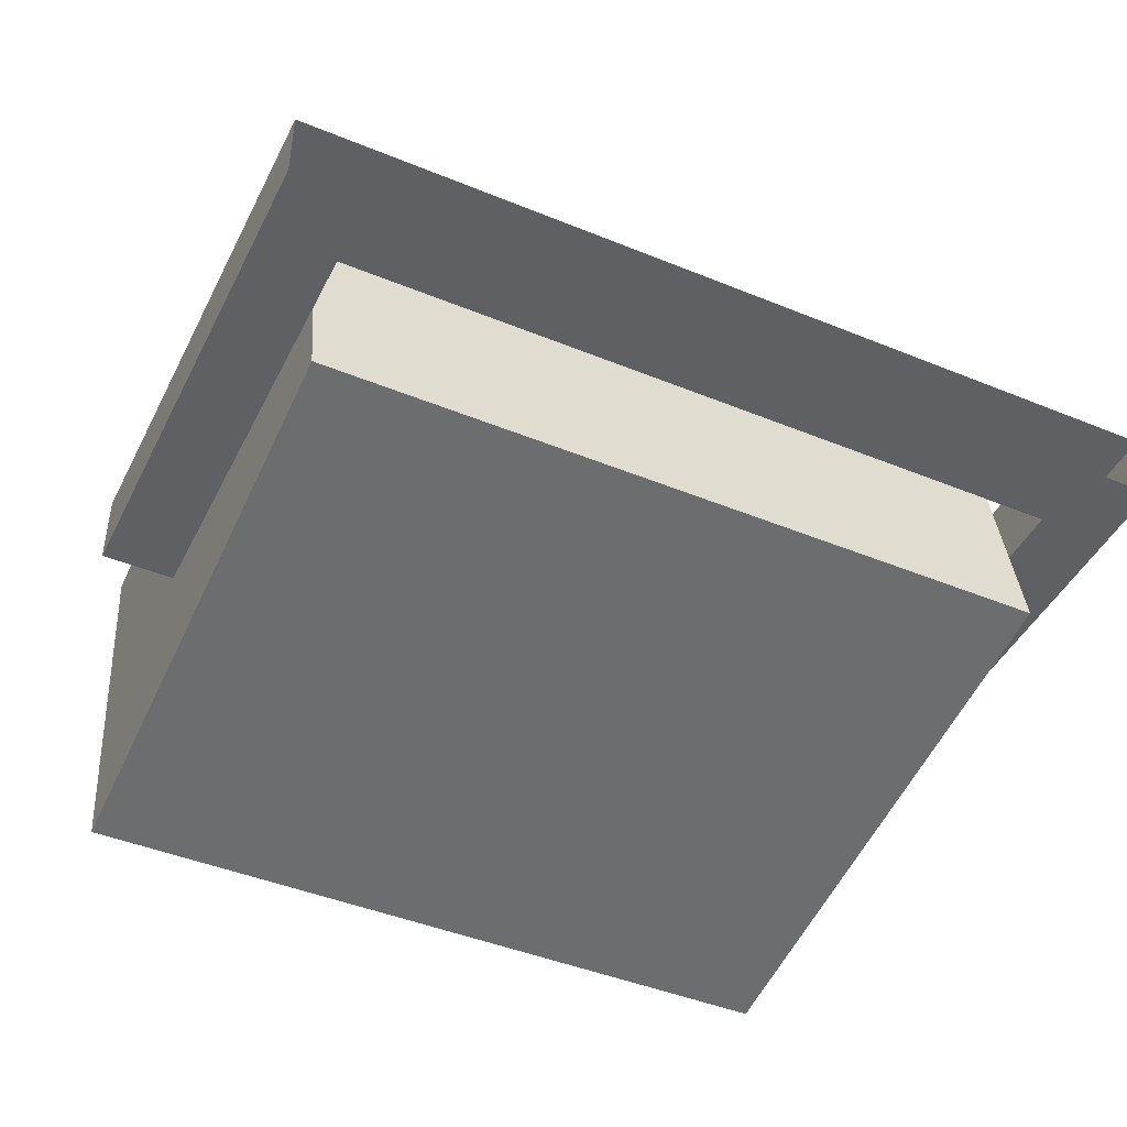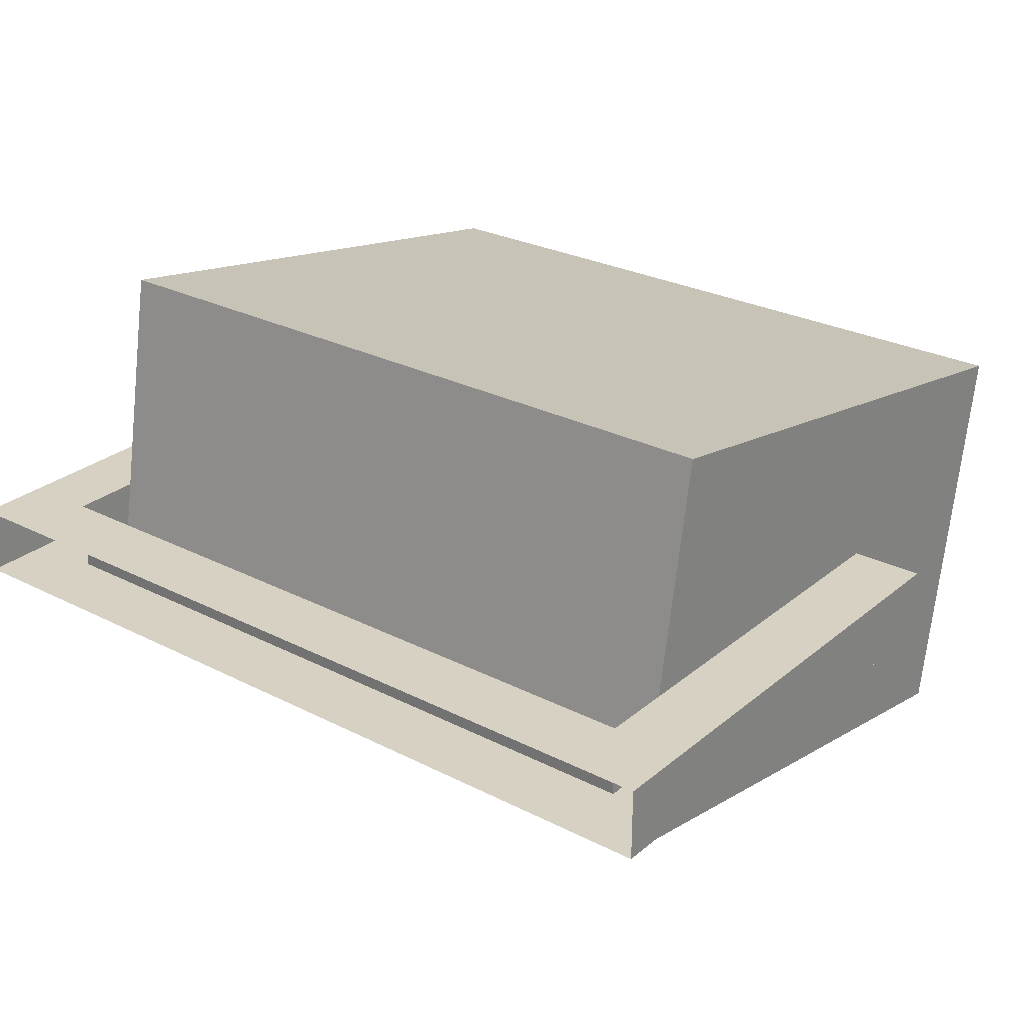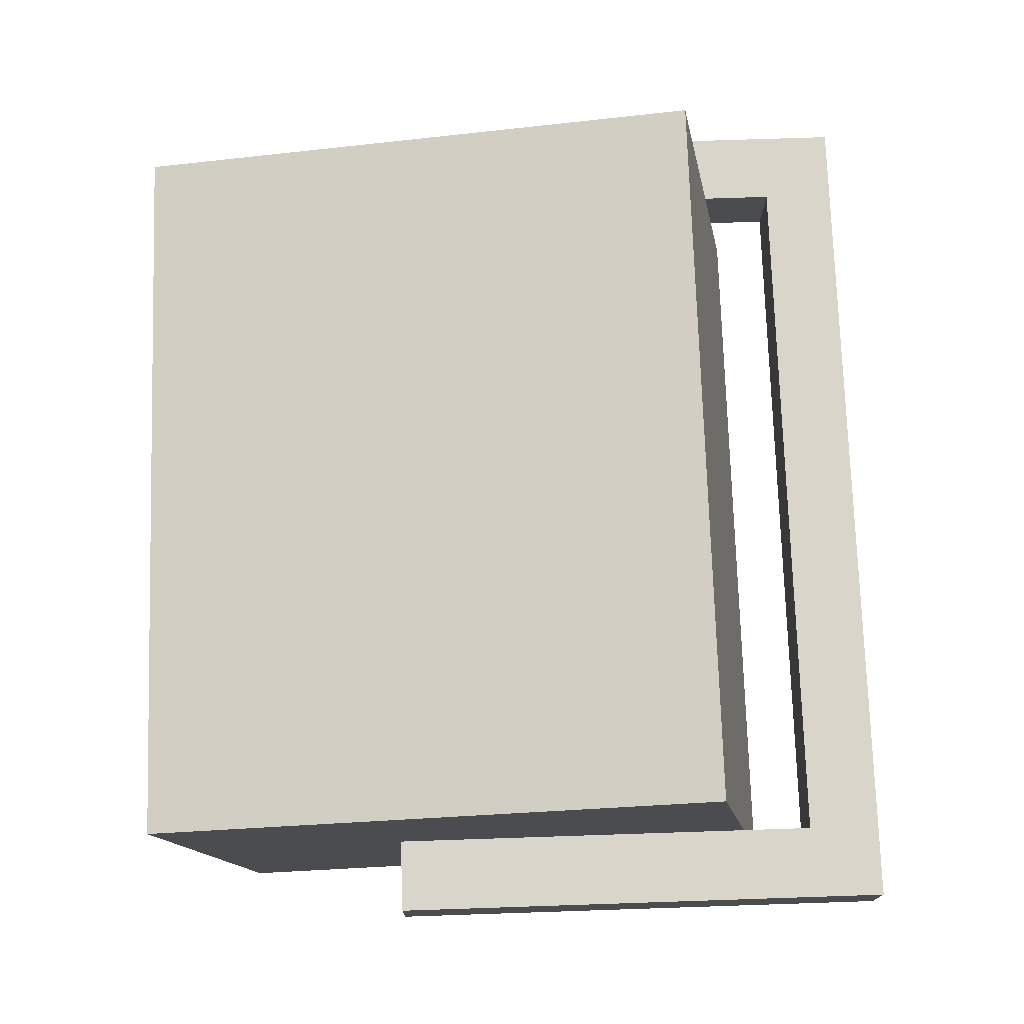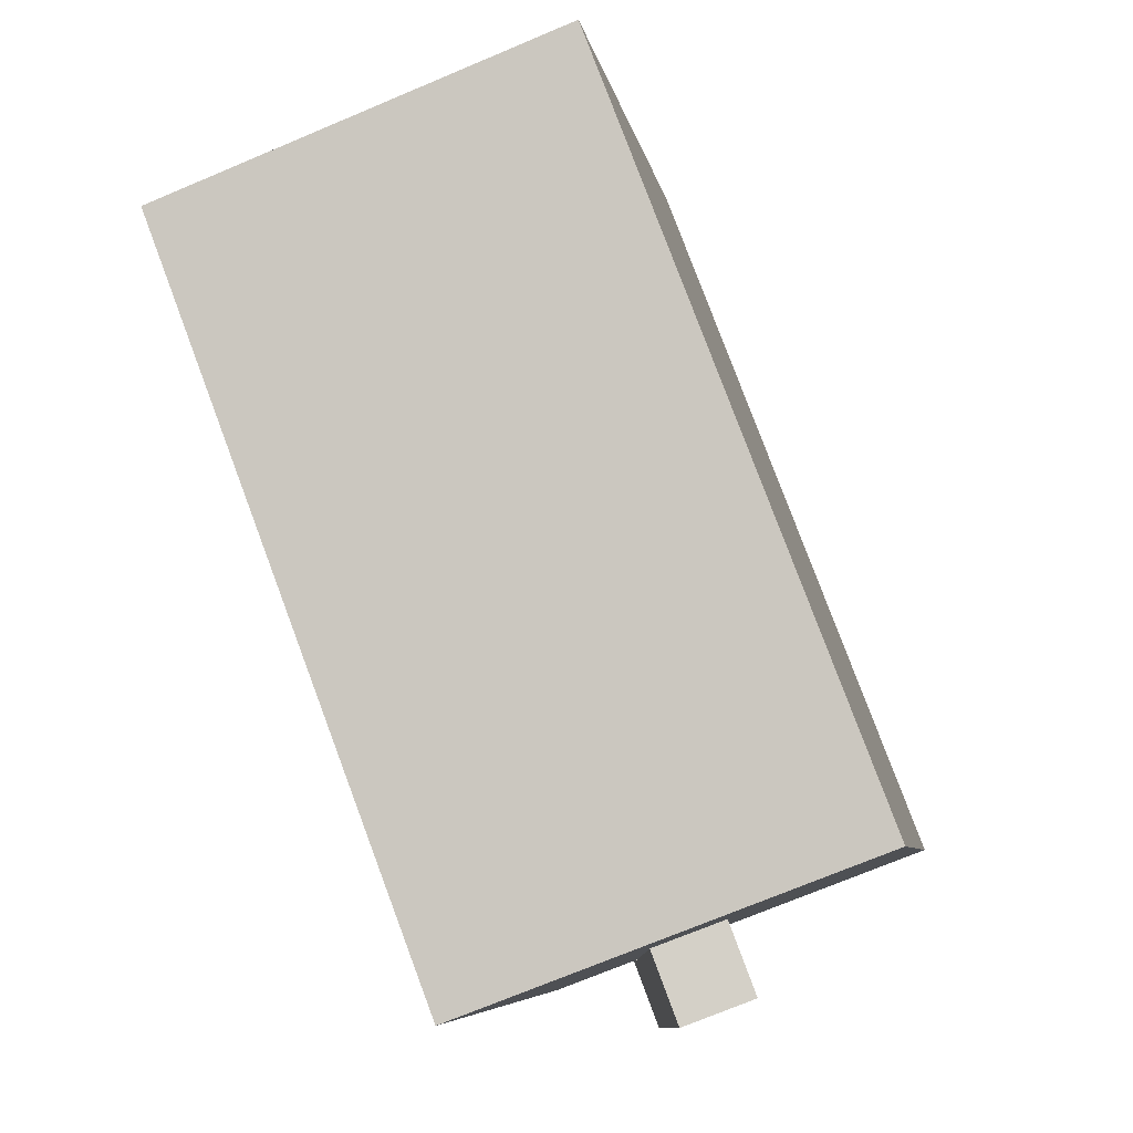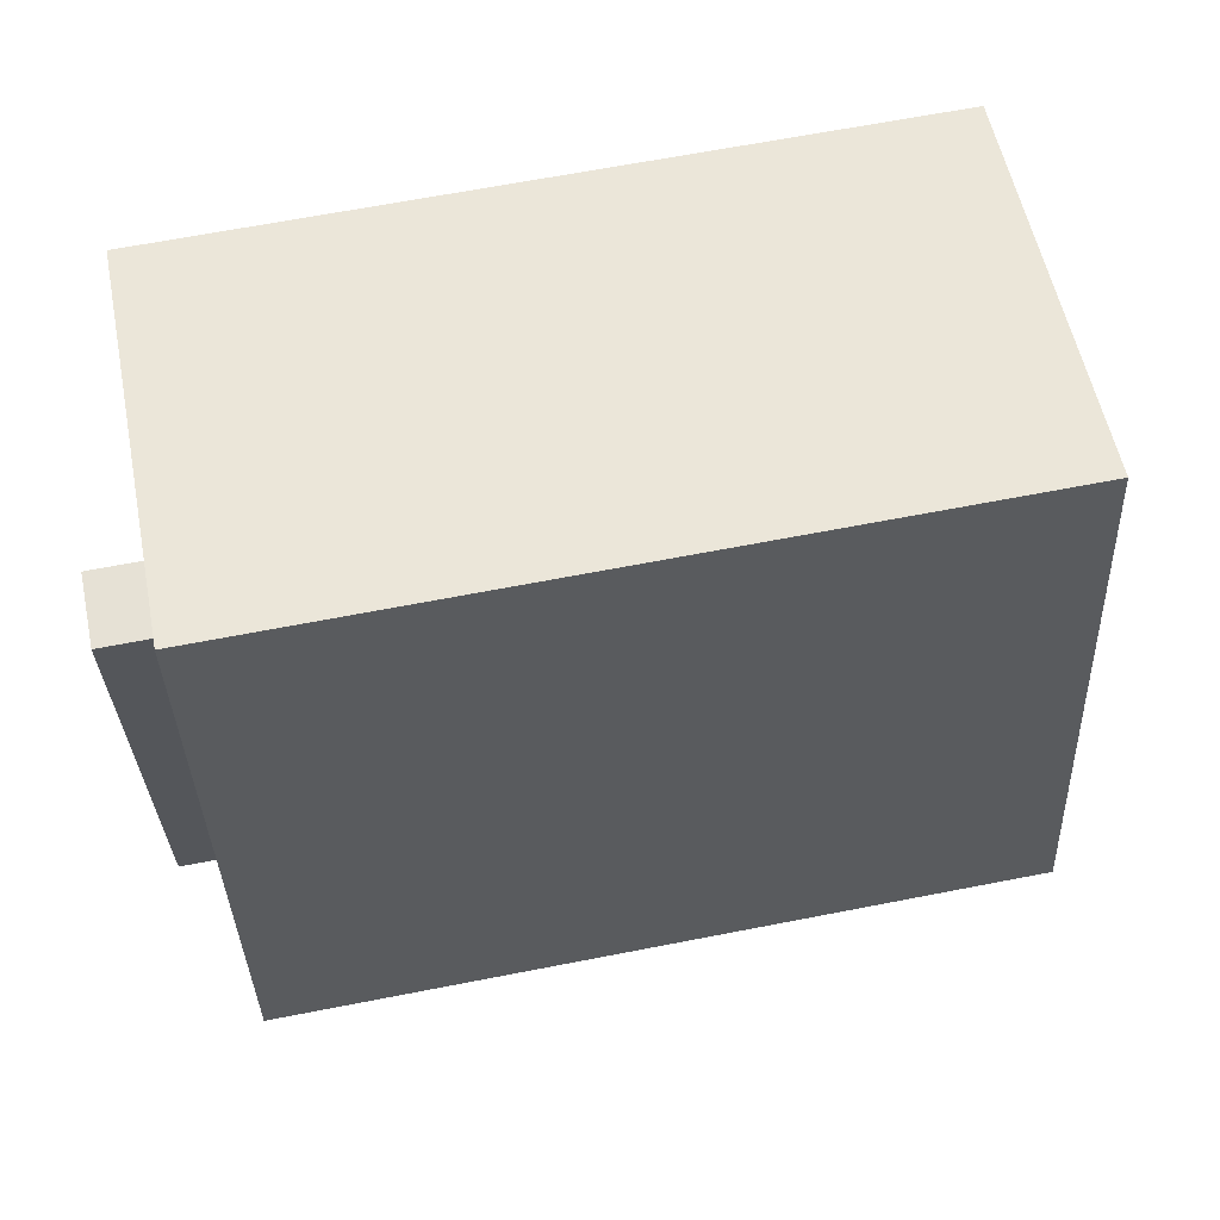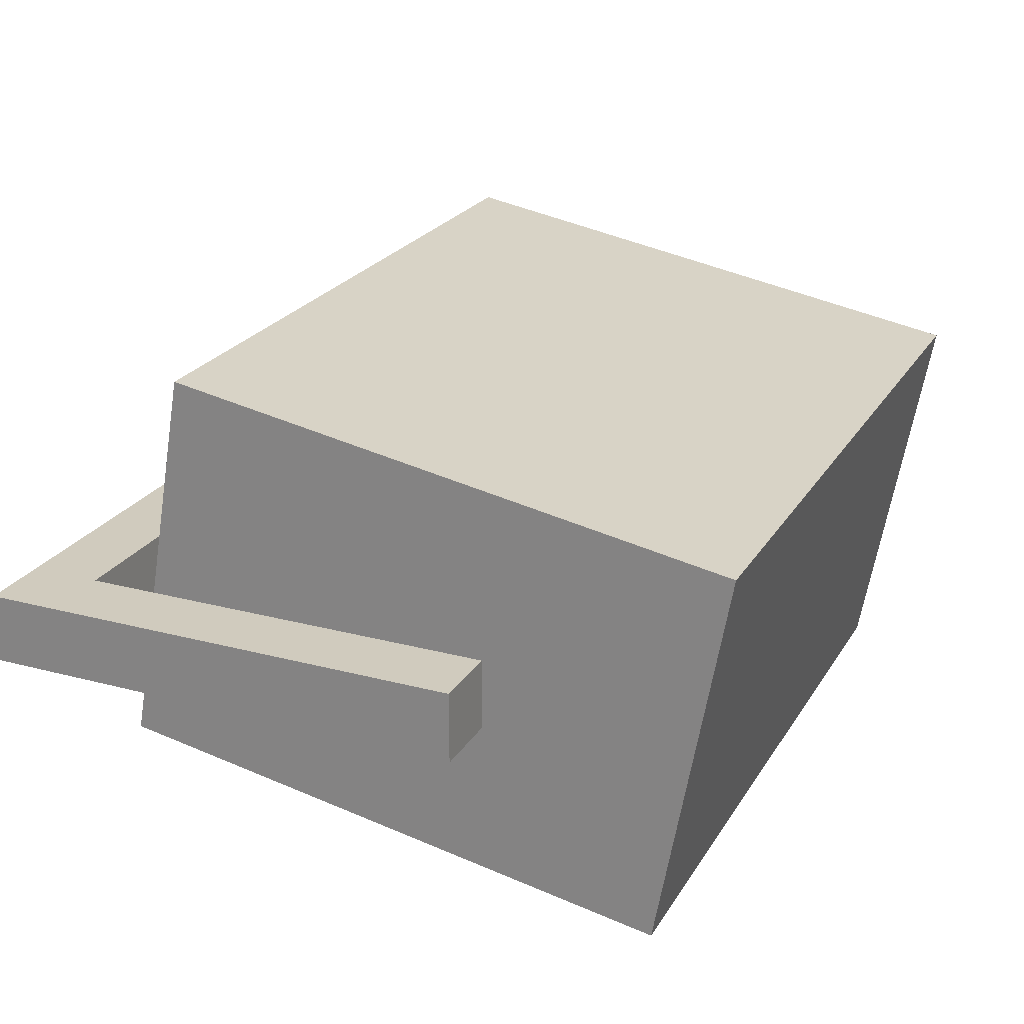
<metadata>
{"format":"obj","ext":"obj","renderer":"f3d","projection":"perspective","resolution":1024,"background":"white","views":[{"elev":-44.6,"azim":154.5,"up":"+Y"},{"elev":27.1,"azim":-141.6,"up":"+Y"},{"elev":74.6,"azim":88.1,"up":"+Y"},{"elev":79.9,"azim":69.5,"up":"+Z"},{"elev":64.3,"azim":168.8,"up":"+Z"},{"elev":23.6,"azim":-66.0,"up":"+Y"}]}
</metadata>
<code>
g North_Pole_Projector_Big_01
v 21.25 2.724 5.948
v 21.25 2.55 6.933
v 22.5 2.55 6.933
v 22.5 2.724 5.948
v 21.25 3.401 6.067
v 21.25 2.724 5.948
v 22.5 2.724 5.948
v 22.5 3.401 6.067
v 22.5 3.401 6.067
v 22.5 2.724 5.948
v 22.5 2.55 6.933
v 22.5 3.227 7.052
v 22.5 3.227 7.052
v 22.5 2.55 6.933
v 21.25 2.55 6.933
v 21.25 3.227 7.052
v 21.25 3.227 7.052
v 21.25 2.55 6.933
v 21.25 2.724 5.948
v 21.25 3.401 6.067
v 21.25 3.401 6.067
v 22.5 3.401 6.067
v 22.5 3.227 7.052
v 21.25 3.227 7.052
v 22.62 2.875 5.75
v 21.12 2.875 5.75
v 21.25 2.875 5.875
v 22.5 2.875 5.875
v 21.25 2.875 6.625
v 21.12 2.875 6.625
v 22.62 2.875 6.625
v 22.5 2.875 6.625
v 22.62 3 5.75
v 22.62 2.875 5.75
v 22.62 2.875 6.625
v 22.62 3 6.625
v 22.62 3 6.625
v 22.62 2.875 6.625
v 22.5 2.875 6.625
v 22.5 3 6.625
v 22.5 3 5.875
v 22.5 3 6.625
v 22.5 2.875 6.625
v 22.5 2.875 5.875
v 21.25 3 6.625
v 21.25 2.875 6.625
v 21.12 2.875 6.625
v 21.12 3 6.625
v 21.12 3 6.625
v 21.12 2.875 6.625
v 21.12 2.875 5.75
v 21.12 3 5.75
v 21.25 3 5.875
v 21.12 3 5.75
v 22.62 3 5.75
v 22.5 3 5.875
v 22.5 3 6.625
v 22.62 3 6.625
v 21.12 3 6.625
v 21.25 3 6.625
v 21.25 3 6.625
v 21.25 3 5.875
v 21.25 2.875 5.875
v 21.25 2.875 6.625
v 21.25 3 5.875
v 22.5 3 5.875
v 22.5 2.875 5.875
v 21.25 2.875 5.875
g North_Pole_Projector_Big_01_0
f 3 2 1
f 4 3 1
f 7 6 5
f 8 7 5
f 11 10 9
f 12 11 9
f 15 14 13
f 16 15 13
f 19 18 17
f 20 19 17
f 23 22 21
f 24 23 21
f 27 26 25
f 28 27 25
f 27 29 26
f 29 30 26
f 28 25 31
f 32 28 31
f 35 34 33
f 36 35 33
f 39 38 37
f 40 39 37
f 43 42 41
f 44 43 41
f 47 46 45
f 48 47 45
f 51 50 49
f 52 51 49
f 55 54 53
f 56 55 53
f 55 56 57
f 58 55 57
f 53 54 59
f 60 53 59
f 63 62 61
f 64 63 61
f 67 66 65
f 68 67 65

</code>
